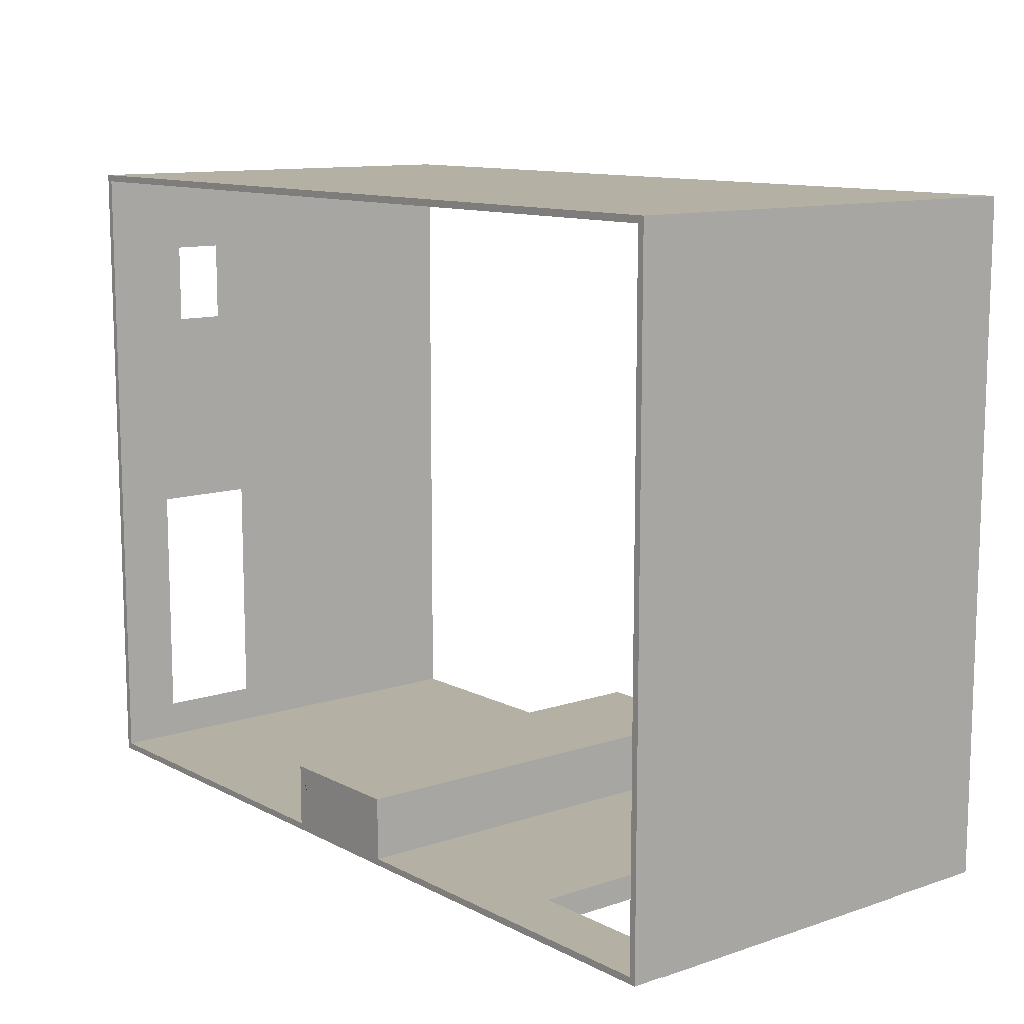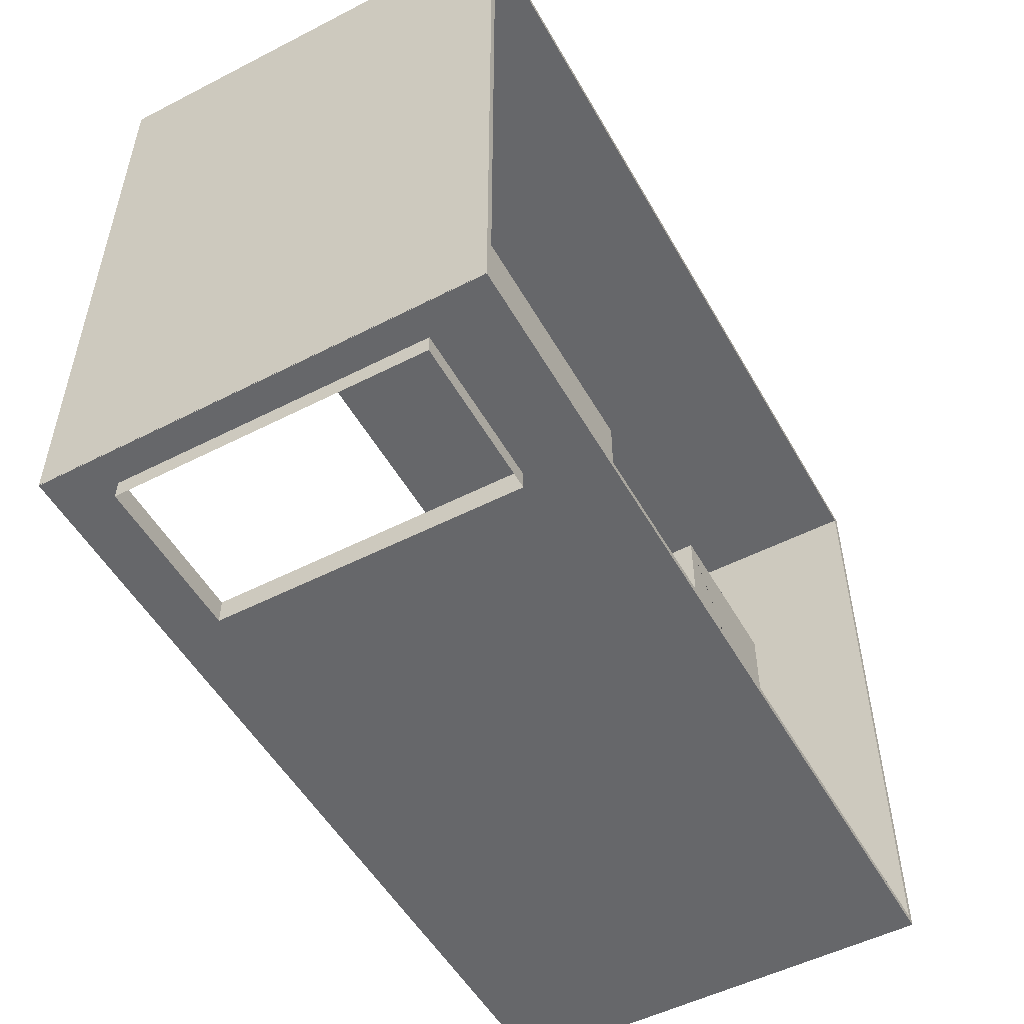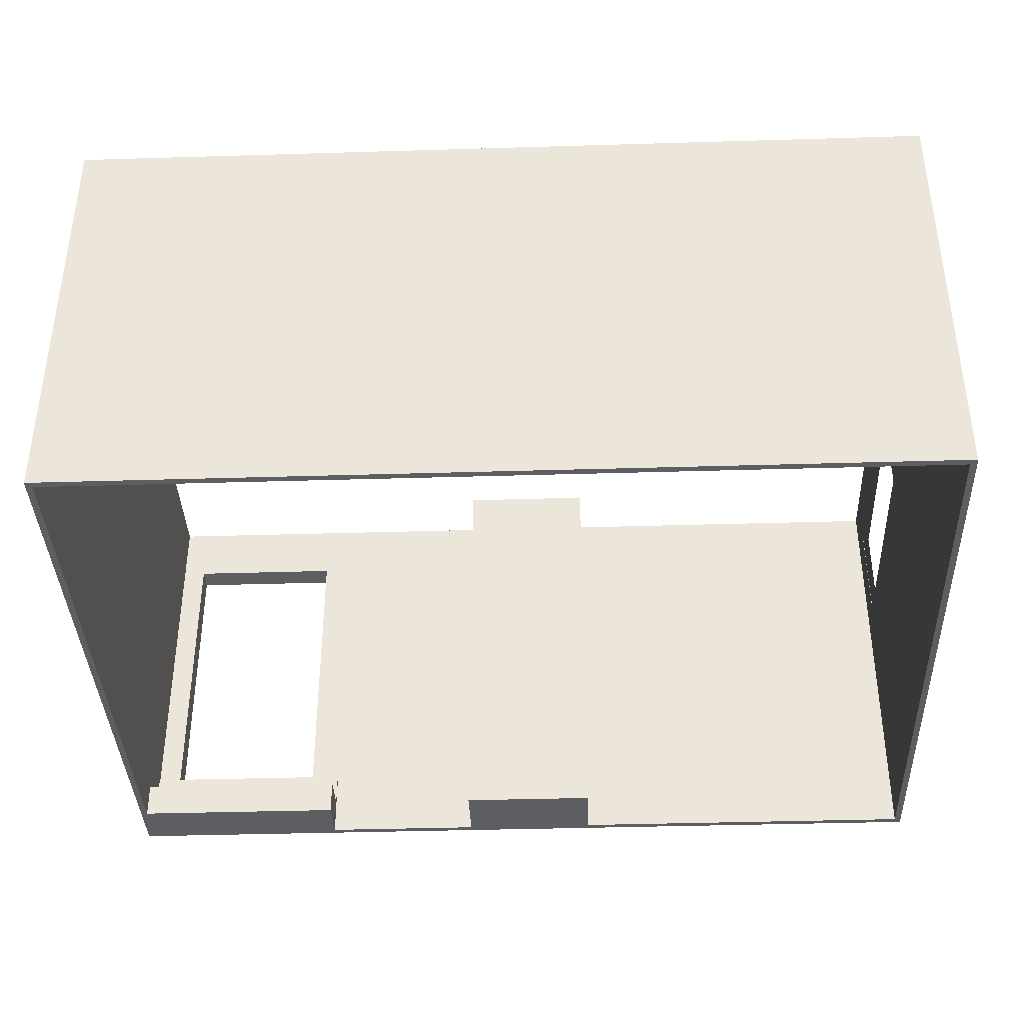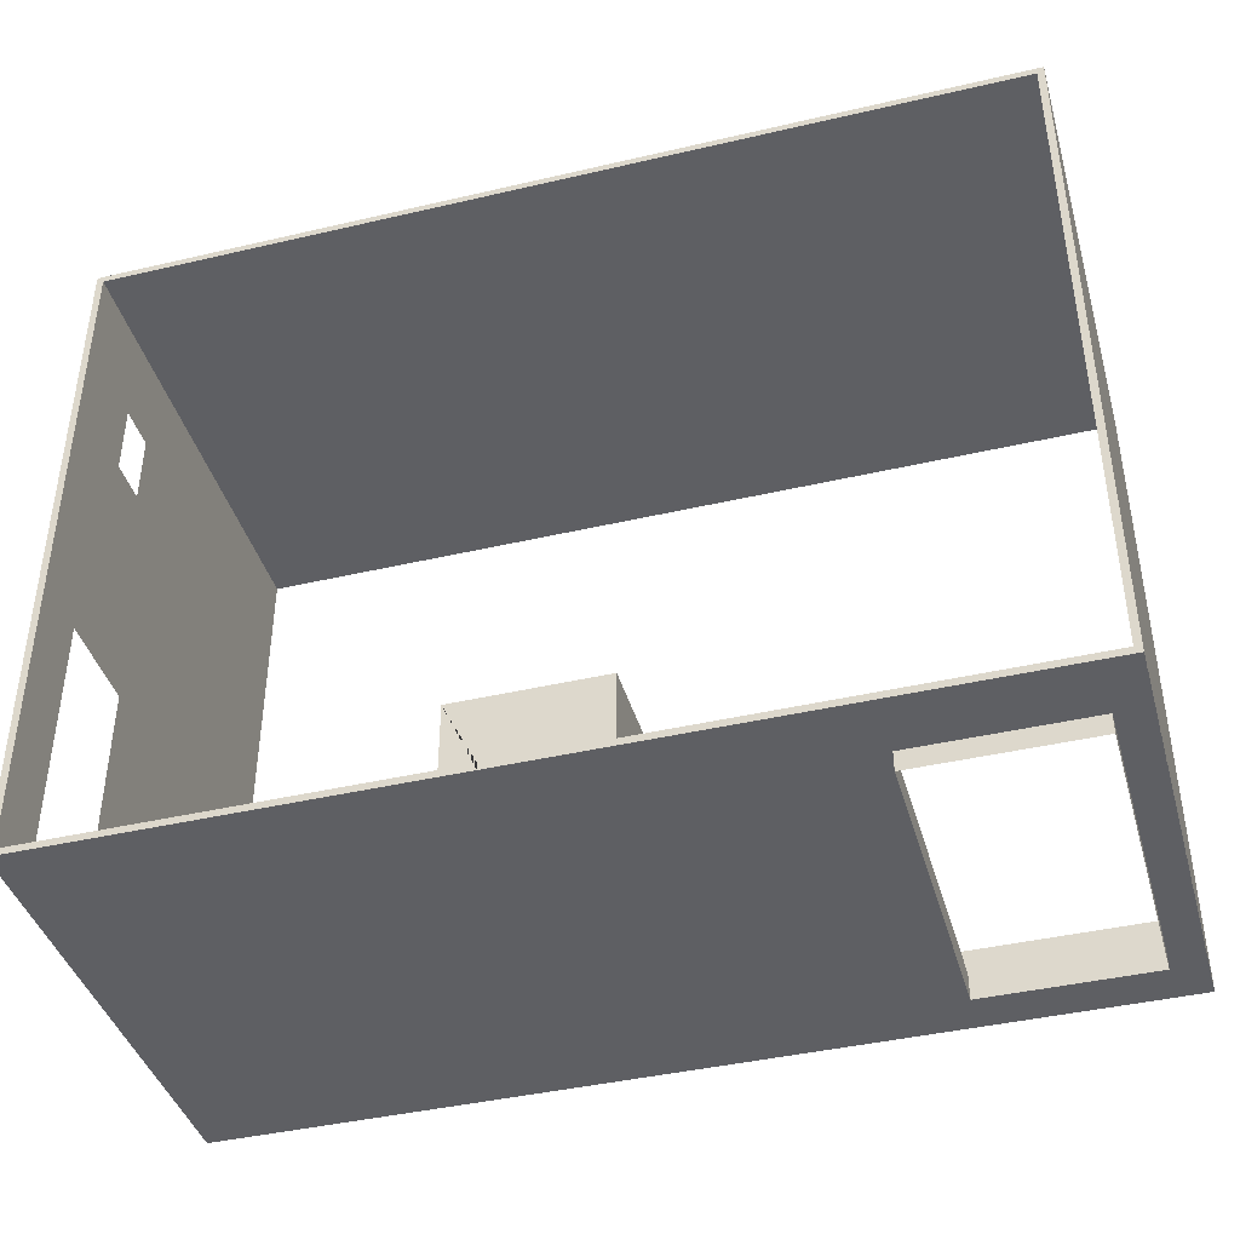
<metadata>
{"format":"obj","ext":"obj","renderer":"f3d","projection":"perspective","resolution":1024,"background":"white","views":[{"elev":11.4,"azim":-129.0,"up":"+Z"},{"elev":-52.1,"azim":-61.1,"up":"+Z"},{"elev":-38.2,"azim":2.2,"up":"+Y"},{"elev":-41.4,"azim":-164.2,"up":"+Z"}]}
</metadata>
<code>
o Kostka.004_Kostka.019
v 2.001 1.524 1.004
v 2.001 1.763 1.004
v 1.971 1.763 1.004
v 1.971 1.524 1.004
v 2.001 2.024 -1.246
v 2.001 2.024 -1.809
v 1.971 2.024 -1.809
v 1.971 2.024 -1.246
v 2.001 1.024 -1.996
v 2.001 0.02391 -1.996
v 1.971 0.02391 -1.996
v 1.971 1.024 -1.996
v 2.001 0.02391 -0.4963
v 2.001 0.02391 1.004
v 1.971 0.02391 1.004
v 1.971 0.02391 -0.4963
v 2.001 1.024 -1.246
v 2.001 0.02391 -1.246
v 2.001 0.02391 -1.809
v 2.001 1.024 -1.809
v 1.971 1.024 -0.4963
v 1.971 1.024 1.004
v 1.971 1.024 -1.246
v 1.971 0.02391 -1.246
v 1.971 0.02391 -0.6837
v 1.971 1.024 -0.6837
v 2.001 1.024 1.004
v 2.001 1.024 -0.4963
v 2.001 0.02391 -0.6837
v 2.001 2.024 1.004
v 2.001 2.024 -0.4963
v 1.971 2.024 -0.4963
v 1.971 2.024 1.004
v 1.971 0.02391 -1.809
v 1.971 1.024 -1.809
v 2.001 1.024 -0.6837
v 2.001 2.024 -0.6837
v 1.971 2.024 -0.6837
v 2.001 2.024 -1.996
v 1.971 2.024 -1.996
v 2.001 1.524 -1.809
v 2.001 1.285 -1.809
v 2.001 1.285 -1.996
v 2.001 1.524 -1.996
v 1.971 1.524 -0.6837
v 1.971 1.285 -0.6837
v 1.971 1.285 -0.4963
v 1.971 1.524 -0.4963
v 2.001 1.524 -0.4963
v 2.001 1.285 -0.4963
v 2.001 1.285 -0.6837
v 2.001 1.524 -0.6837
v 1.971 1.524 -1.996
v 1.971 1.285 -1.996
v 1.971 1.285 -1.809
v 1.971 1.524 -1.809
v 1.971 1.763 -1.246
v 1.971 1.763 -1.809
v 2.001 1.285 1.004
v 1.971 1.285 1.004
v 2.001 1.763 -1.996
v 1.971 1.763 -1.996
v 1.971 1.763 -0.4963
v 1.971 1.285 -1.246
v 2.001 1.763 -0.4963
v 2.001 1.763 -0.6837
v 1.971 1.763 -0.6837
v 2.001 1.763 -1.809
v 2.001 1.285 -1.246
v 2.001 1.763 -1.246
v -2 1.746 -1.969
v -2 2.024 -1.969
v -2 2.024 -1.999
v -2 1.746 -1.999
v 0.2118 2.024 -1.969
v 2 2.024 -1.969
v 2 2.024 -1.999
v 0.2118 2.024 -1.999
v 2 0.1845 -1.969
v 2 0.02391 -1.969
v 2 0.02391 -1.999
v 2 0.1845 -1.999
v -1.5 0.02391 -1.969
v -1.862 0.02391 -1.969
v -1.862 0.02391 -1.999
v -1.5 0.02391 -1.999
v 0.2118 0.02391 -1.969
v -1.5 0.1845 -1.999
v -1.862 0.1845 -1.999
v 0.2118 0.1845 -1.999
v 0.2118 0.02391 -1.999
v 0 0.02391 -1.999
v 0 0.1845 -1.999
v -1 0.1845 -1.969
v -1 0.02391 -1.969
v 0 0.02391 -1.969
v -1 2.024 -1.969
v 0 2.024 -1.969
v 0 2.024 -1.999
v -1 2.024 -1.999
v 2 1.746 -1.999
v 2 0.345 -1.999
v 0.2118 0.345 -1.999
v 0.2118 1.746 -1.999
v -1 1.746 -1.969
v -1 0.345 -1.969
v 0 0.345 -1.999
v 0 1.746 -1.999
v 2 0.345 -1.969
v 2 1.746 -1.969
v -2 0.1845 -1.969
v -2 0.345 -1.969
v -2 0.345 -1.999
v -2 0.1845 -1.999
v -1 0.345 -1.999
v -1 1.746 -1.999
v -1.5 0.345 -1.969
v -1.5 0.345 -2.084
v -1.138 0.345 -2.084
v -1.138 0.345 -1.969
v -1.5 2.024 -1.969
v -1.138 2.024 -1.969
v -1.138 2.024 -1.999
v -1.5 2.024 -1.999
v -1 0.1845 -1.958
v -1 0.345 -1.958
v -1 0.02391 -1.999
v -1 0.1845 -1.999
v -1.5 0.02391 -1.958
v -1.5 0.02391 -1.76
v -1.138 0.02391 -1.76
v -1.138 0.02391 -1.958
v -1.5 0.345 -1.958
v -1.862 0.345 -1.958
v -1.862 0.345 -1.969
v -1.138 0.02391 -1.969
v -2 0.1845 -1.958
v -2 0.02391 -1.958
v -2 0.02391 -1.969
v -2 0.345 -1.958
v -1.5 0.1845 -1.958
v -1.138 0.1845 -1.958
v -1.138 0.345 -1.958
v -1 0.02391 -1.958
v -2 0.02391 -1.999
v -1.5 0.345 -1.999
v -1.862 0.345 -1.999
v -1.5 0.1845 -1.76
v -1.138 0.1845 -1.76
v -2 0.1845 -1.76
v -2 0.02391 -1.76
v -1 0.02391 -1.76
v -1 0.1845 -1.76
v -1.862 0.1845 -1.76
v -1.862 0.1845 -1.958
v -1.862 0.02391 -1.76
v -1.138 0.345 -1.999
v -1.138 0.1845 -1.999
v -1.862 0.02391 -1.958
v -1.862 2.024 -1.969
v -1.862 2.024 -1.999
v -1.862 0.345 -2.084
v -1.138 0.02391 -1.999
v -1.138 1.746 -1.999
v -1.862 1.746 -1.969
v -1.862 1.746 -1.999
v -1.138 1.746 -1.969
v -1.5 1.746 -1.999
v -1.5 1.746 -1.969
v -1.862 1.746 -2.084
v -1.5 1.746 -2.084
v -1.138 1.746 -2.084
v 0.3506 1.746 -1.687
v 0.3506 2.024 -1.687
v -0.271 1.746 -1.969
v -0.271 0.1845 -1.687
v -0.271 0.345 -1.969
v -0.271 0.1845 -1.969
v -0.271 2.024 -1.969
v -0.271 0.345 -1.687
v -0.271 1.746 -1.687
v -0.271 0.02391 -1.969
v 0.3506 0.1845 -1.969
v 0.3506 0.02391 -1.969
v 0.3506 2.024 -1.969
v 0.3506 1.746 -1.969
v -0.271 2.024 -1.687
v 0.3506 0.345 -1.969
v 0.3506 0.345 -1.687
v -0.271 0.02391 -1.687
v 0.3506 0.02391 -1.687
v 0.3506 0.1845 -1.687
v -2 0.02391 1.01
v -2 2.024 1.01
v -2 2.024 0.9802
v -2 0.02391 0.9802
v 2 2.024 1.01
v 2 2.024 0.9802
v 2 0.02391 1.01
v 2 0.02391 0.9802
v -1.971 0.02391 1.004
v -1.971 2.024 1.004
v -2.001 2.024 1.004
v -2.001 0.02391 1.004
v -1.971 2.024 -1.996
v -2.001 2.024 -1.996
v -1.971 0.02391 -1.996
v -2.001 0.02391 -1.996
v 1.971 1.404 -0.6837
v 2.001 1.404 -0.4963
v 2.001 1.404 1.004
v 1.971 1.404 -0.4963
v 2.001 1.404 -0.6837
v 1.971 1.404 1.004
v 1.971 1.464 -0.4963
v 2.001 1.464 -0.6837
v 1.971 1.464 -0.6837
v 2.001 1.464 -0.4963
v 2.001 1.464 1.004
v 1.971 1.464 1.004
v 2.001 0.02391 0.2537
v 1.971 1.024 0.2537
v 2.001 1.024 0.2537
v 2.001 1.524 0.2537
v 1.971 1.285 0.2537
v 1.971 1.763 0.2537
v 1.971 2.024 0.2537
v 1.971 0.02391 0.2537
v 2.001 2.024 0.2537
v 1.971 1.524 0.2537
v 2.001 1.285 0.2537
v 2.001 1.763 0.2537
v 1.971 1.404 0.2537
v 2.001 1.404 0.2537
v 2.001 1.464 0.2537
v 1.971 1.464 0.2537
v 2.001 0.02391 0.6287
v 1.971 1.024 0.6287
v 1.971 1.285 0.6287
v 1.971 2.024 0.6287
v 2.001 1.285 0.6287
v 1.971 1.404 0.6287
v 1.971 1.464 0.6287
v 2.001 1.024 0.6287
v 2.001 1.524 0.6287
v 1.971 1.763 0.6287
v 1.971 0.02391 0.6287
v 2.001 2.024 0.6287
v 1.971 1.524 0.6287
v 2.001 1.763 0.6287
v 2.001 1.404 0.6287
v 2.001 1.464 0.6287
v 2.001 1.024 0.4387
v 1.971 1.763 0.4387
v 1.971 0.02391 0.4387
v 2.001 2.024 0.4387
v 2.001 1.763 0.4387
v 2.001 1.404 0.4387
v 2.001 0.02391 0.4387
v 1.971 1.024 0.4387
v 1.971 1.285 0.4387
v 1.971 2.024 0.4387
v 2.001 1.285 0.4387
v 1.971 1.404 0.4387
v 2.001 1.024 0.3462
v 1.971 1.763 0.3462
v 1.971 0.02391 0.3462
v 2.001 2.024 0.3462
v 2.001 1.763 0.3462
v 2.001 1.404 0.3462
v 2.001 0.02391 0.3462
v 1.971 1.024 0.3462
v 1.971 1.285 0.3462
v 1.971 2.024 0.3462
v 2.001 1.285 0.3462
v 1.971 1.404 0.3462
v 1.971 1.154 -1.246
v 2.001 1.154 -1.996
v 1.971 1.154 -0.4963
v 1.971 1.154 -1.809
v 2.001 1.154 -1.246
v 1.971 1.154 -0.6837
v 1.971 1.154 1.004
v 2.001 1.154 -1.809
v 2.001 1.154 -0.4963
v 1.971 1.154 -1.996
v 2.001 1.154 -0.6837
v 2.001 1.154 1.004
v 2.001 1.154 0.2537
v 1.971 1.154 0.2537
v 2.001 1.154 0.6287
v 1.971 1.154 0.6287
v 1.971 1.154 0.4387
v 2.001 1.154 0.4387
v 1.971 1.154 0.3462
v 2.001 1.154 0.3462
v 1.971 1.22 -1.246
v 2.001 1.22 -1.996
v 1.971 1.22 -0.4963
v 1.971 1.22 -1.809
v 2.001 1.22 -1.246
v 1.971 1.22 -0.6837
v 1.971 1.22 1.004
v 2.001 1.22 -1.809
v 2.001 1.22 -0.4963
v 1.971 1.22 -1.996
v 2.001 1.22 -0.6837
v 2.001 1.22 1.004
v 2.001 1.22 0.2537
v 1.971 1.22 0.2537
v 2.001 1.22 0.6287
v 1.971 1.22 0.6287
v 1.971 1.22 0.4387
v 2.001 1.22 0.4387
v 1.971 1.22 0.3462
v 2.001 1.22 0.3462
v 2.001 0.02391 0.5337
v 1.971 1.024 0.5337
v 1.971 1.285 0.5337
v 1.971 2.024 0.5337
v 2.001 1.285 0.5337
v 1.971 1.404 0.5337
v 2.001 1.024 0.5337
v 1.971 1.763 0.5337
v 1.971 0.02391 0.5337
v 2.001 2.024 0.5337
v 2.001 1.763 0.5337
v 2.001 1.404 0.5337
v 2.001 1.154 0.5337
v 1.971 1.154 0.5337
v 1.971 1.22 0.5337
v 2.001 1.22 0.5337
v 2.001 1.643 1.004
v 1.971 1.643 1.004
v 2.001 1.643 -0.4963
v 1.971 1.643 -0.6837
v 1.971 1.643 -0.4963
v 2.001 1.643 -0.6837
v 2.001 1.643 0.2537
v 1.971 1.643 0.2537
v 2.001 1.643 0.6287
v 1.971 1.643 0.6287
v 1.971 1.643 0.4387
v 2.001 1.643 0.4387
v 1.971 1.643 0.3462
v 2.001 1.643 0.3462
v 2.001 1.643 0.5337
v 1.971 1.643 0.5337
v 1.971 1.584 1.004
v 2.001 1.584 1.004
v 2.001 1.584 -0.4963
v 1.971 1.584 -0.6837
v 1.971 1.584 -0.4963
v 2.001 1.584 -0.6837
v 2.001 1.584 0.2537
v 1.971 1.584 0.2537
v 2.001 1.584 0.6287
v 1.971 1.584 0.6287
v 1.971 1.345 -0.6837
v 2.001 1.345 -0.4963
v 2.001 1.345 1.004
v 1.971 1.345 1.004
v 1.971 1.345 -0.4963
v 2.001 1.345 -0.6837
v 1.971 1.345 0.2537
v 2.001 1.345 0.2537
v 2.001 1.345 0.6287
v 1.971 1.345 0.6287
v 1.971 1.345 0.4387
v 2.001 1.345 0.4387
v 1.971 1.345 0.3462
v 2.001 1.345 0.3462
v 2.001 1.345 0.5337
v 1.971 1.345 0.5337
f 333 2 3 334
f 5 6 7 8
f 9 10 11 12
f 237 14 15 247
f 17 18 19 20
f 238 247 15 22
f 23 24 25 26
f 223 221 13 28
f 18 29 25 24
f 229 31 32 227
f 19 18 24 34
f 35 34 24 23
f 36 29 18 17
f 37 5 8 38
f 12 11 34 35
f 29 13 16 25
f 28 13 29 36
f 10 19 34 11
f 6 39 40 7
f 26 25 16 21
f 31 37 38 32
f 20 19 10 9
f 41 42 43 44
f 359 46 47 363
f 360 50 51 364
f 53 54 55 56
f 366 231 50 360
f 368 239 60 362
f 44 43 54 53
f 14 27 22 15
f 61 44 53 62
f 358 249 4 349
f 355 224 49 351
f 62 53 56 58
f 351 49 52 354
f 352 45 48 353
f 68 41 44 61
f 219 1 4 220
f 40 62 58 7
f 278 9 12 286
f 39 61 62 40
f 284 20 9 278
f 6 68 61 39
f 281 17 20 284
f 287 36 17 281
f 5 70 68 6
f 2 30 33 3
f 292 238 22 283
f 282 26 21 279
f 240 246 3 33
f 38 67 63 32
f 277 23 26 282
f 280 35 23 277
f 8 57 67 38
f 31 65 66 37
f 289 223 28 285
f 308 59 60 303
f 229 232 65 31
f 286 12 35 280
f 7 58 57 8
f 285 28 36 287
f 37 66 70 5
f 71 72 73 74
f 75 185 76 77 78
f 79 80 81 82
f 83 84 85 86
f 184 80 79 183
f 88 86 85 89
f 90 91 92 93
f 190 182 96 92 91 87 184 191
f 97 179 98 99 100
f 80 184 87 91 81
f 82 81 91 90
f 174 185 75 78 99 98 179 187
f 190 191 192 176
f 180 189 173 181
f 101 102 103 104
f 105 106 177 175
f 104 103 107 108
f 188 109 110 186
f 110 109 102 101
f 111 112 113 114
f 108 107 115 116
f 117 118 119 120
f 121 122 123 124
f 94 125 126 106
f 93 92 127 128
f 96 182 95 127 92
f 129 130 131 132
f 117 133 134 135
f 83 129 132 136
f 111 137 138 139
f 112 140 137 111
f 133 141 142 143
f 107 93 128 115
f 95 144 125 94
f 139 111 114 145
f 186 110 76 185
f 176 192 189 180
f 102 82 90 103
f 106 94 178 177
f 103 90 93 107
f 146 88 89 147
f 183 79 109 188
f 109 79 82 102
f 148 130 131 149
f 137 150 151 138
f 144 152 153 125
f 141 148 154 155
f 142 149 148 141
f 154 156 130 148
f 157 158 88 146
f 134 155 141 133
f 84 159 129 83
f 120 143 133 117
f 159 156 130 129
f 160 121 124 161
f 135 162 118 117
f 158 163 86 88
f 136 83 86 163
f 140 137 155 134
f 155 154 150 137
f 125 153 149 142
f 149 131 152 153
f 138 151 156 159
f 150 151 156 154
f 116 115 157 164
f 147 89 114 113
f 115 128 158 157
f 89 85 145 114
f 106 126 143 120
f 143 142 125 126
f 95 136 163 127
f 136 132 144 95
f 132 131 152 144
f 139 138 159 84
f 71 112 135 165
f 135 134 140 112
f 122 97 100 123
f 166 147 113 74
f 72 160 161 73
f 167 120 106 105
f 84 139 145 85
f 128 127 163 158
f 122 167 105 97
f 161 166 74 73
f 72 71 165 160
f 100 116 164 123
f 123 164 168 124
f 160 165 169 121
f 121 169 167 122
f 99 108 116 100
f 76 110 101 77
f 124 168 166 161
f 78 104 108 99
f 97 105 175 179
f 77 101 104 78
f 181 173 174 187
f 94 95 182 178
f 112 71 74 113
f 165 170 162 135
f 169 171 170 165
f 120 119 172 167
f 167 172 171 169
f 175 181 187 179
f 178 176 180 177
f 182 190 176 178
f 177 180 181 175
f 183 192 191 184
f 186 173 189 188
f 188 189 192 183
f 185 174 173 186
f 193 194 195 196
f 194 197 198 195
f 197 199 200 198
f 199 193 196 200
f 194 193 199 197
f 198 200 196 195
f 201 202 203 204
f 202 205 206 203
f 205 207 208 206
f 207 201 204 208
f 202 201 207 205
f 206 208 204 203
f 361 211 214 362
f 243 242 214 220
f 235 234 210 218
f 218 210 213 216
f 217 209 212 215
f 45 217 215 48
f 49 218 216 52
f 224 235 218 49
f 249 243 220 4
f 211 219 220 214
f 48 215 236 230
f 215 212 233 236
f 268 269 232 229
f 296 265 223 289
f 32 63 226 227
f 279 21 222 290
f 353 48 230 356
f 363 47 225 365
f 372 275 231 366
f 268 229 227 274
f 265 271 221 223
f 21 16 228 222
f 13 221 228 16
f 27 14 237 244
f 30 248 240 33
f 361 59 241 367
f 350 1 245 357
f 288 27 244 291
f 30 2 250 248
f 219 211 251 252
f 1 219 252 245
f 320 324 246 240
f 330 318 238 292
f 374 319 239 368
f 318 325 247 238
f 317 237 247 325
f 271 259 255 267
f 272 267 255 260
f 371 273 261 369
f 295 272 260 293
f 274 266 254 262
f 323 317 259 253
f 326 256 262 320
f 373 321 263 370
f 329 323 253 294
f 326 327 257 256
f 227 226 266 274
f 290 222 272 295
f 365 225 273 371
f 222 228 267 272
f 221 271 267 228
f 253 259 271 265
f 256 268 274 262
f 370 263 275 372
f 294 253 265 296
f 256 257 269 268
f 314 294 296 316
f 310 290 295 315
f 332 329 294 314
f 315 295 293 313
f 331 330 292 312
f 308 288 291 311
f 299 279 290 310
f 316 296 289 309
f 305 285 287 307
f 306 286 280 300
f 27 288 283 22
f 309 289 285 305
f 300 280 277 297
f 297 277 282 302
f 302 282 279 299
f 312 292 283 303
f 307 287 281 301
f 301 281 284 304
f 304 284 278 298
f 298 278 286 306
f 43 298 306 54
f 42 304 298 43
f 69 301 304 42
f 51 307 301 69
f 239 312 303 60
f 46 302 299 47
f 64 297 302 46
f 55 300 297 64
f 231 309 305 50
f 54 306 300 55
f 50 305 307 51
f 275 316 309 231
f 47 299 310 225
f 59 308 311 241
f 319 331 312 239
f 273 315 313 261
f 321 332 314 263
f 225 310 315 273
f 263 314 316 275
f 288 308 303 283
f 241 311 332 321
f 261 313 331 319
f 313 293 330 331
f 311 291 329 332
f 248 250 327 326
f 291 244 323 329
f 367 241 321 373
f 248 326 320 240
f 244 237 317 323
f 259 317 325 255
f 260 255 325 318
f 369 261 319 374
f 293 260 318 330
f 262 254 324 320
f 254 343 348 324
f 250 341 347 327
f 257 344 346 269
f 226 340 345 266
f 327 347 344 257
f 266 345 343 254
f 324 348 342 246
f 2 333 341 250
f 63 337 340 226
f 269 346 339 232
f 67 336 337 63
f 65 335 338 66
f 232 339 335 65
f 246 342 334 3
f 350 333 334 349
f 1 350 349 4
f 333 350 357 341
f 337 353 356 340
f 336 352 353 337
f 335 351 354 338
f 339 355 351 335
f 342 358 349 334
f 264 369 374 322
f 251 367 373 328
f 258 370 372 270
f 233 365 371 276
f 328 373 370 258
f 276 371 369 264
f 322 374 368 242
f 211 361 367 251
f 270 372 366 234
f 212 363 365 233
f 59 361 362 60
f 242 368 362 214
f 234 366 360 210
f 210 360 364 213
f 209 359 363 212

</code>
